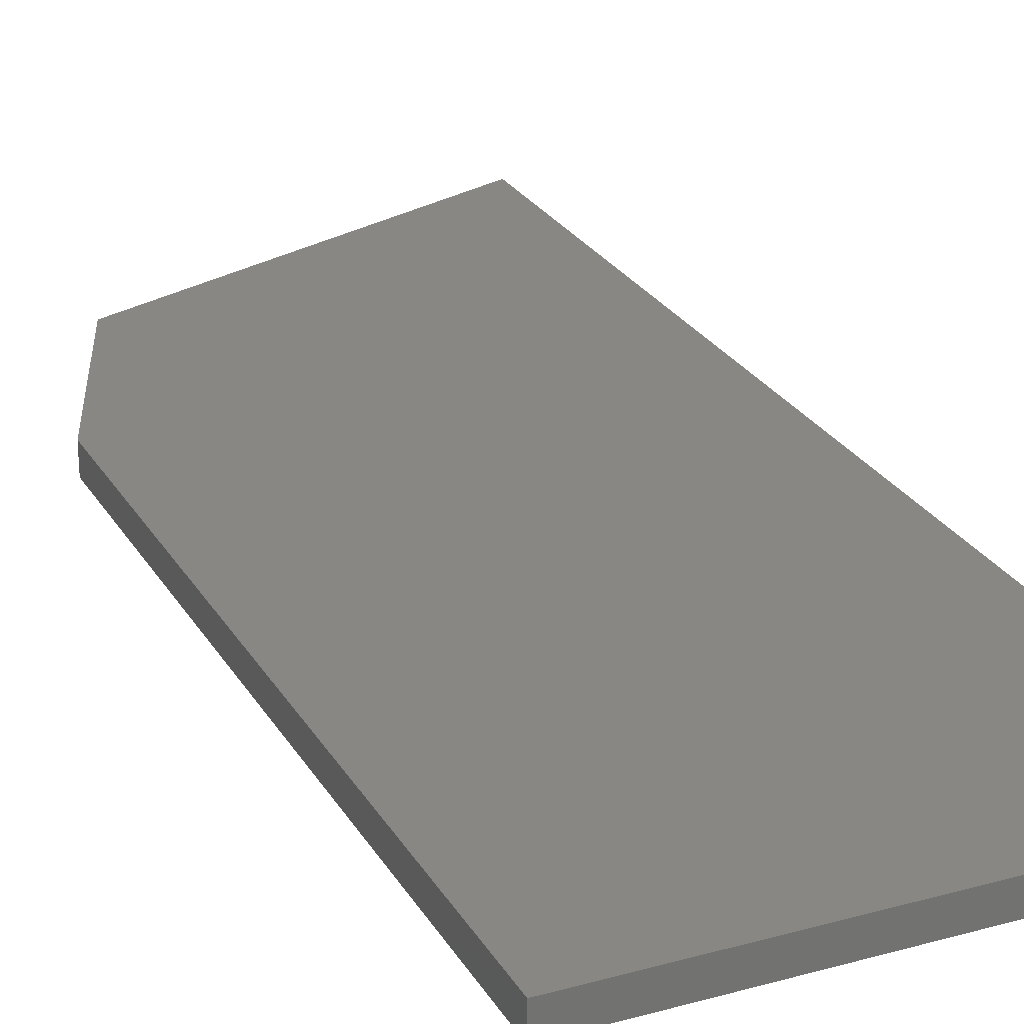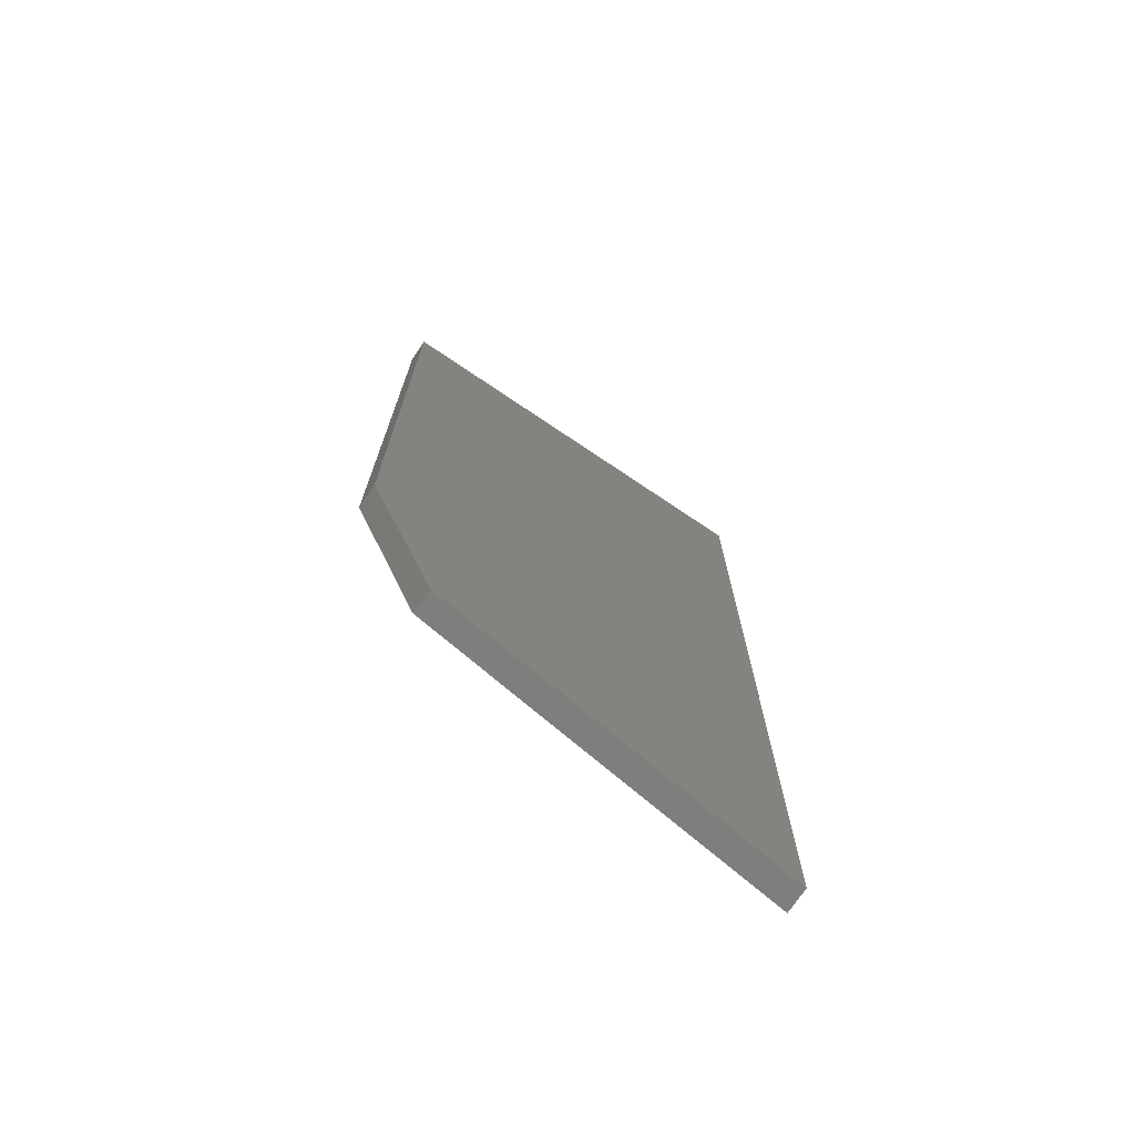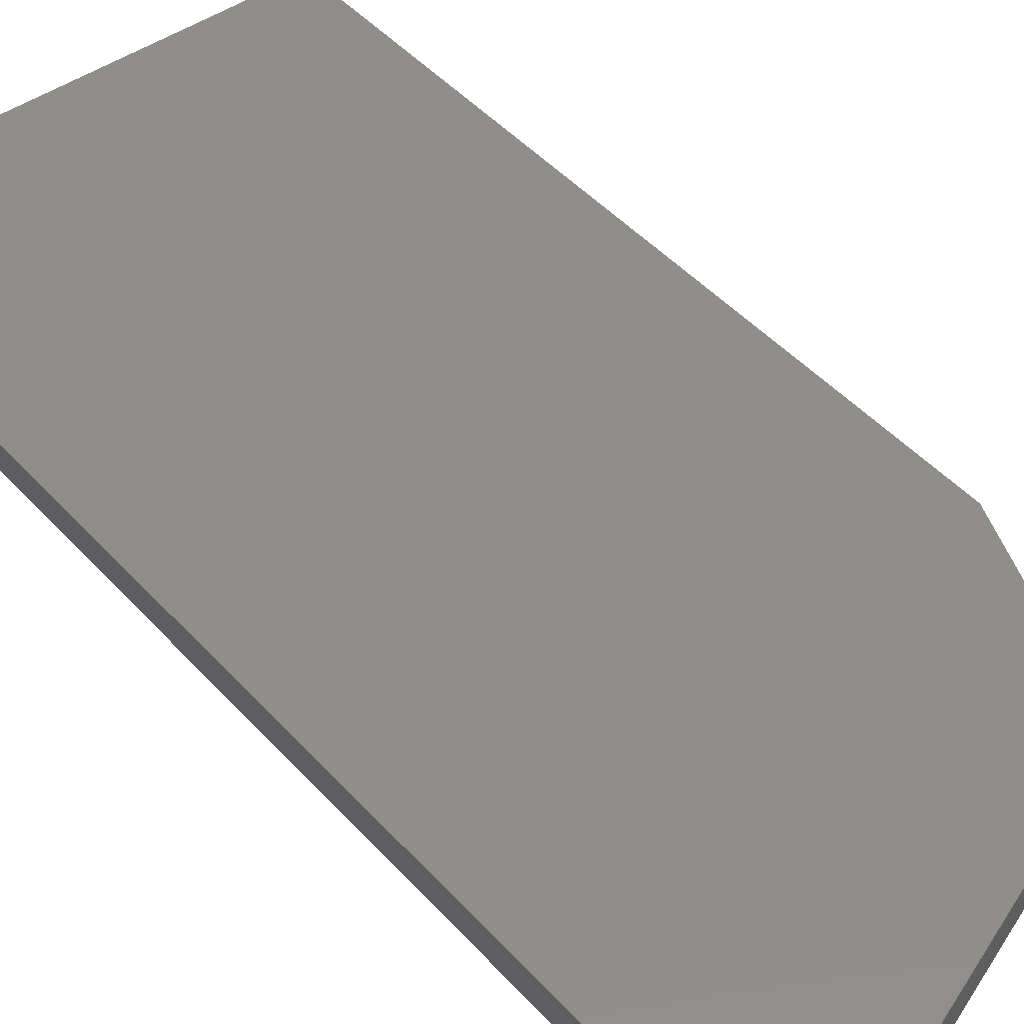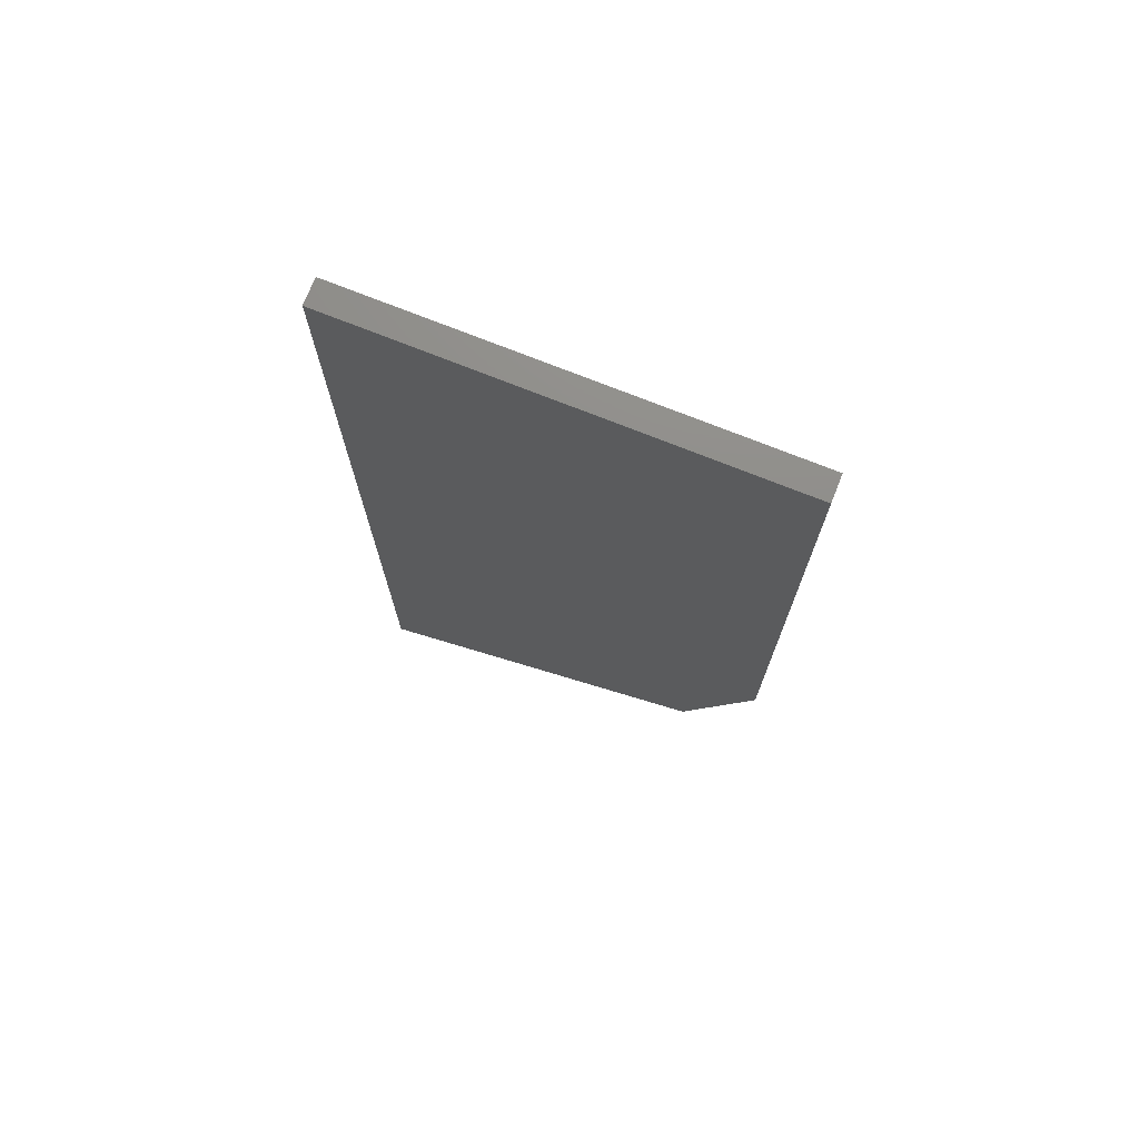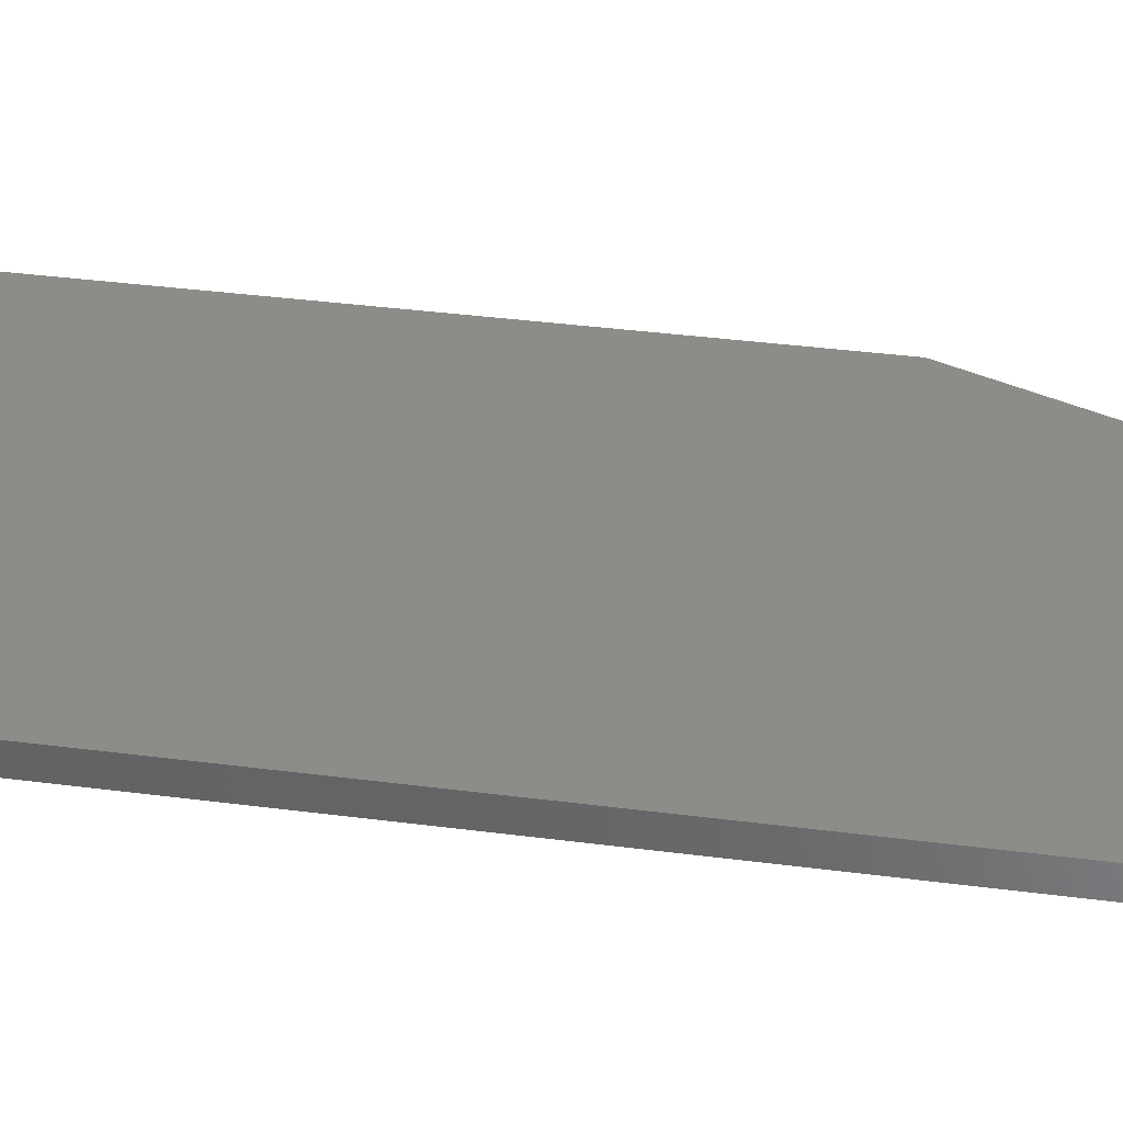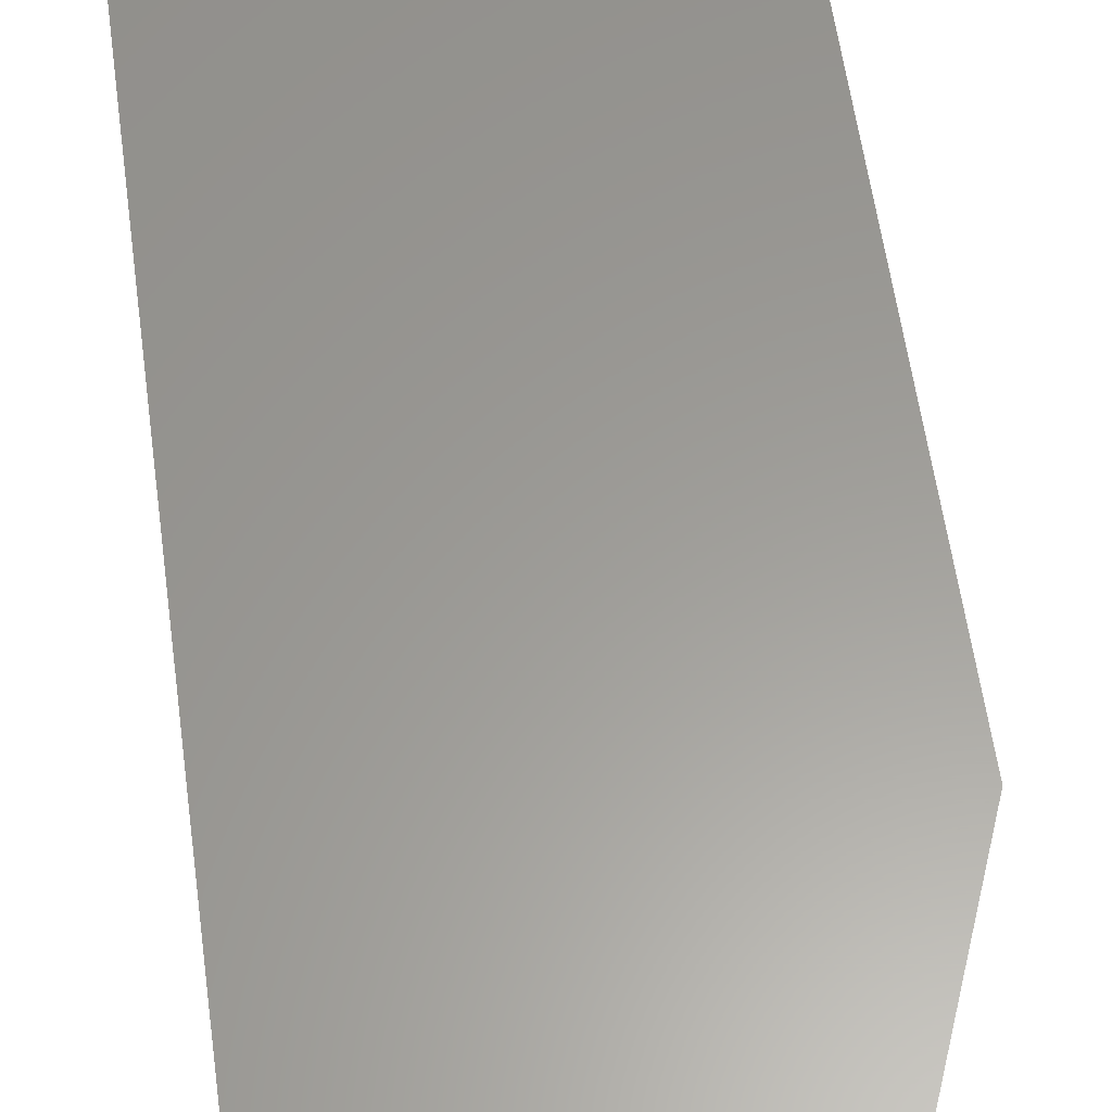
<metadata>
{"format":"stl","ext":"stl","renderer":"f3d","projection":"perspective","resolution":1024,"background":"white","views":[{"elev":25.6,"azim":-24.0,"up":"+Y"},{"elev":-73.3,"azim":-34.0,"up":"+Z"},{"elev":45.1,"azim":141.3,"up":"+Y"},{"elev":74.1,"azim":-158.3,"up":"+Z"},{"elev":36.8,"azim":99.6,"up":"+Y"},{"elev":60.1,"azim":172.1,"up":"+Y"}]}
</metadata>
<code>
# stl→obj: 10 verts, 16 faces
v -0.2141 0.01562 -0.5248
v -0.2578 0.01562 -0.4141
v 0.004112 0.01562 -0.6094
v -0.2578 0.01562 0
v 0.004112 0.01562 0
v 0.004112 7.092e-17 0
v -0.2578 5.638e-17 0
v 0.004112 3.264e-18 -0.6094
v -0.2578 1.041e-17 -0.4141
v -0.2141 5.446e-19 -0.5248
f 1 2 3
f 3 2 4
f 3 4 5
f 6 7 8
f 8 7 9
f 8 9 10
f 4 2 7
f 7 2 9
f 1 3 10
f 10 3 8
f 10 9 1
f 1 9 2
f 5 4 6
f 6 4 7
f 3 5 8
f 8 5 6

</code>
